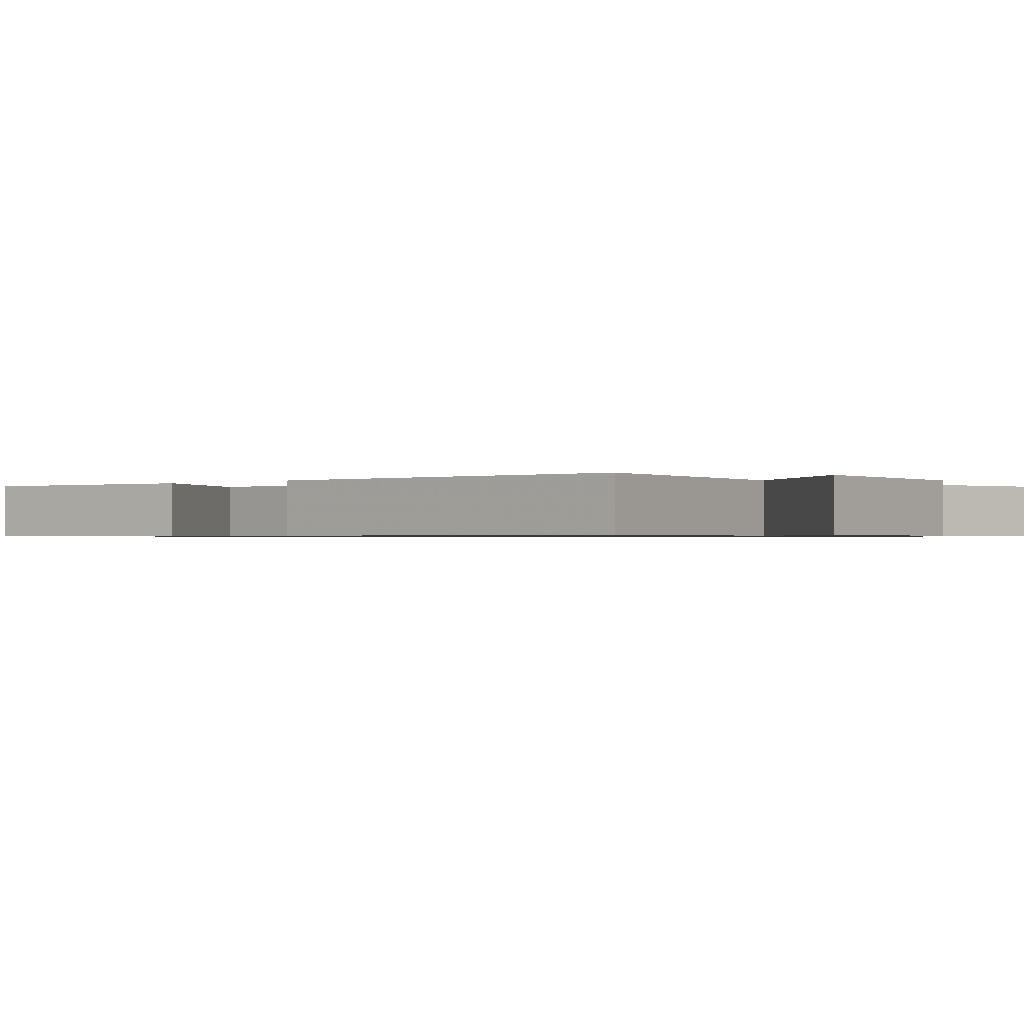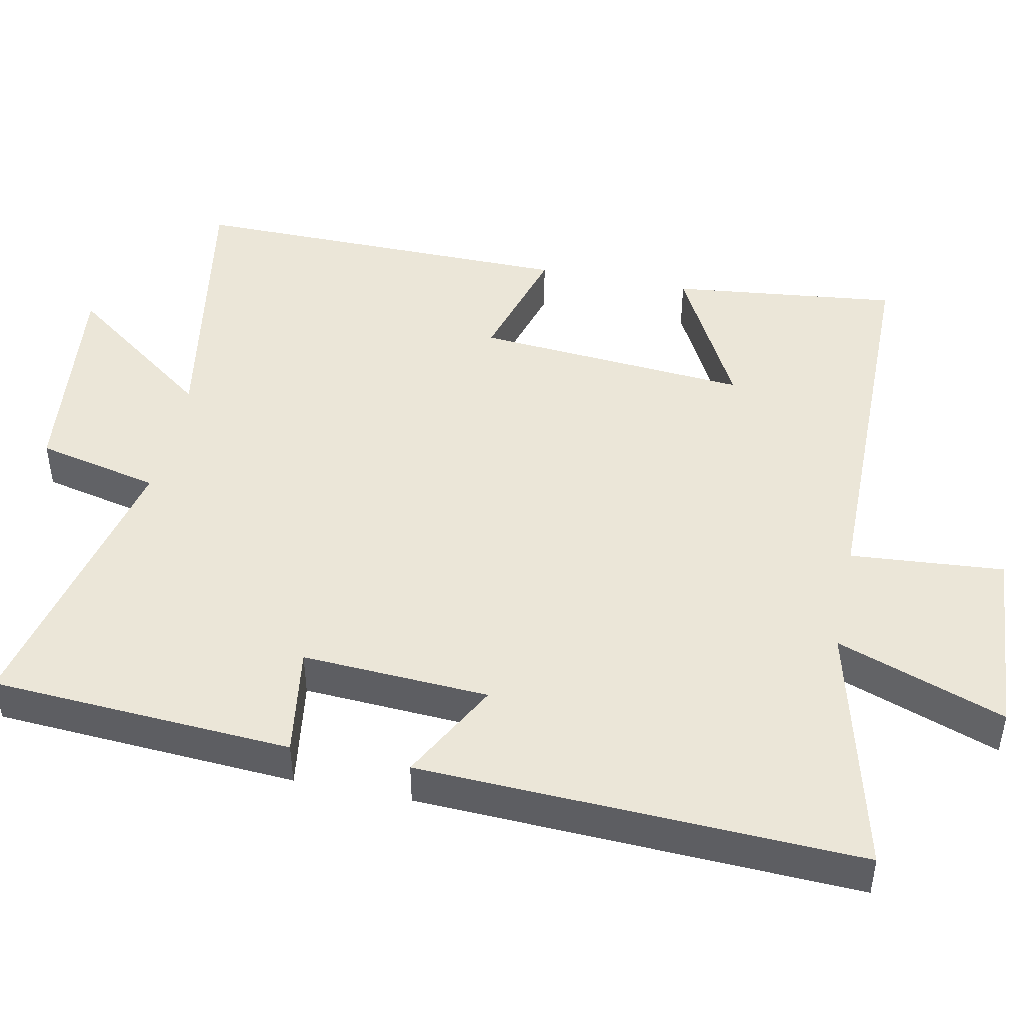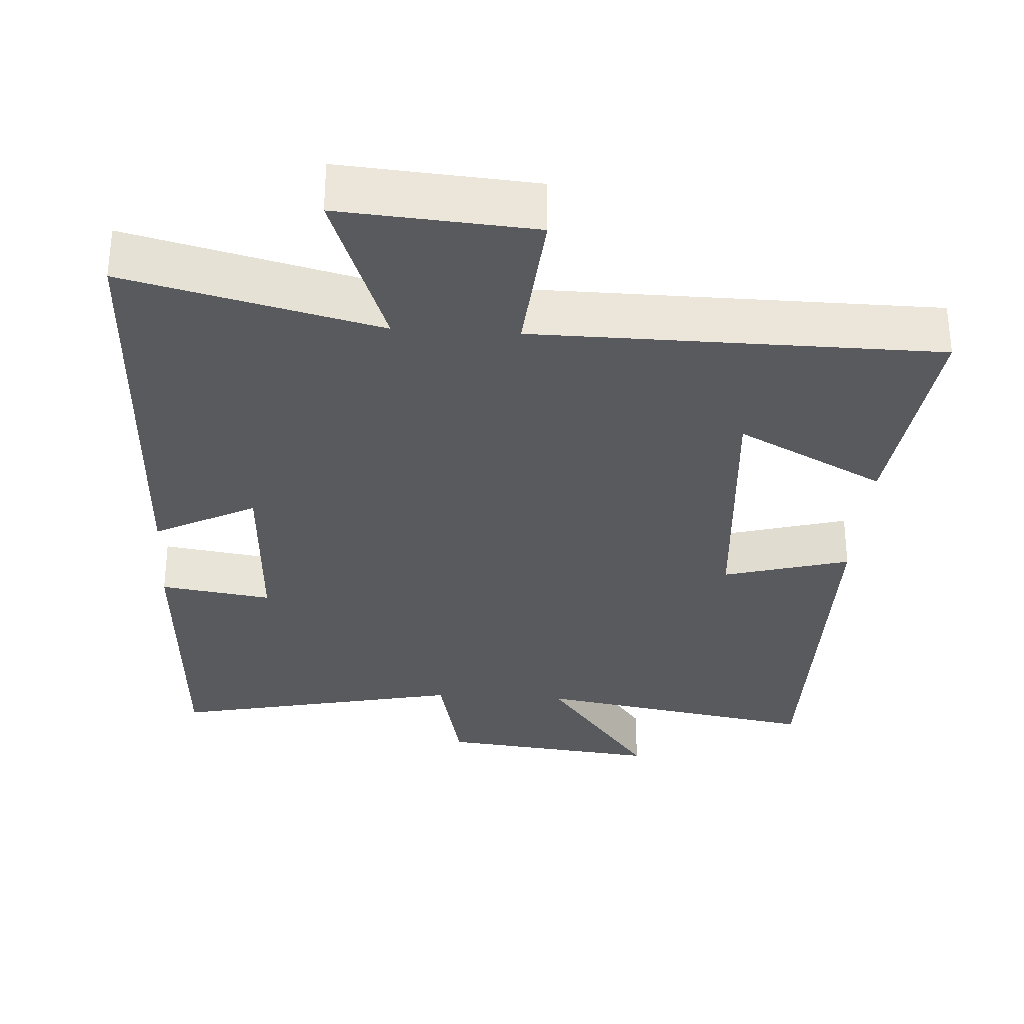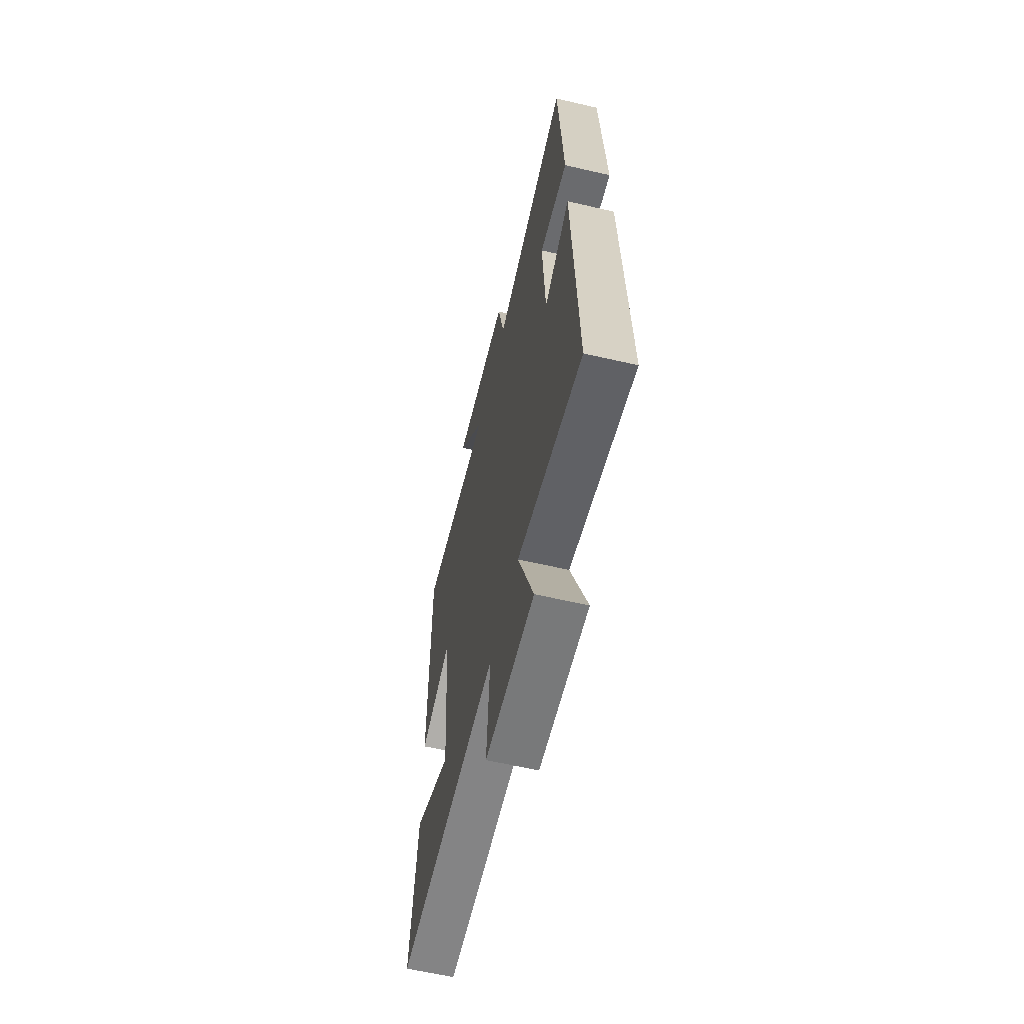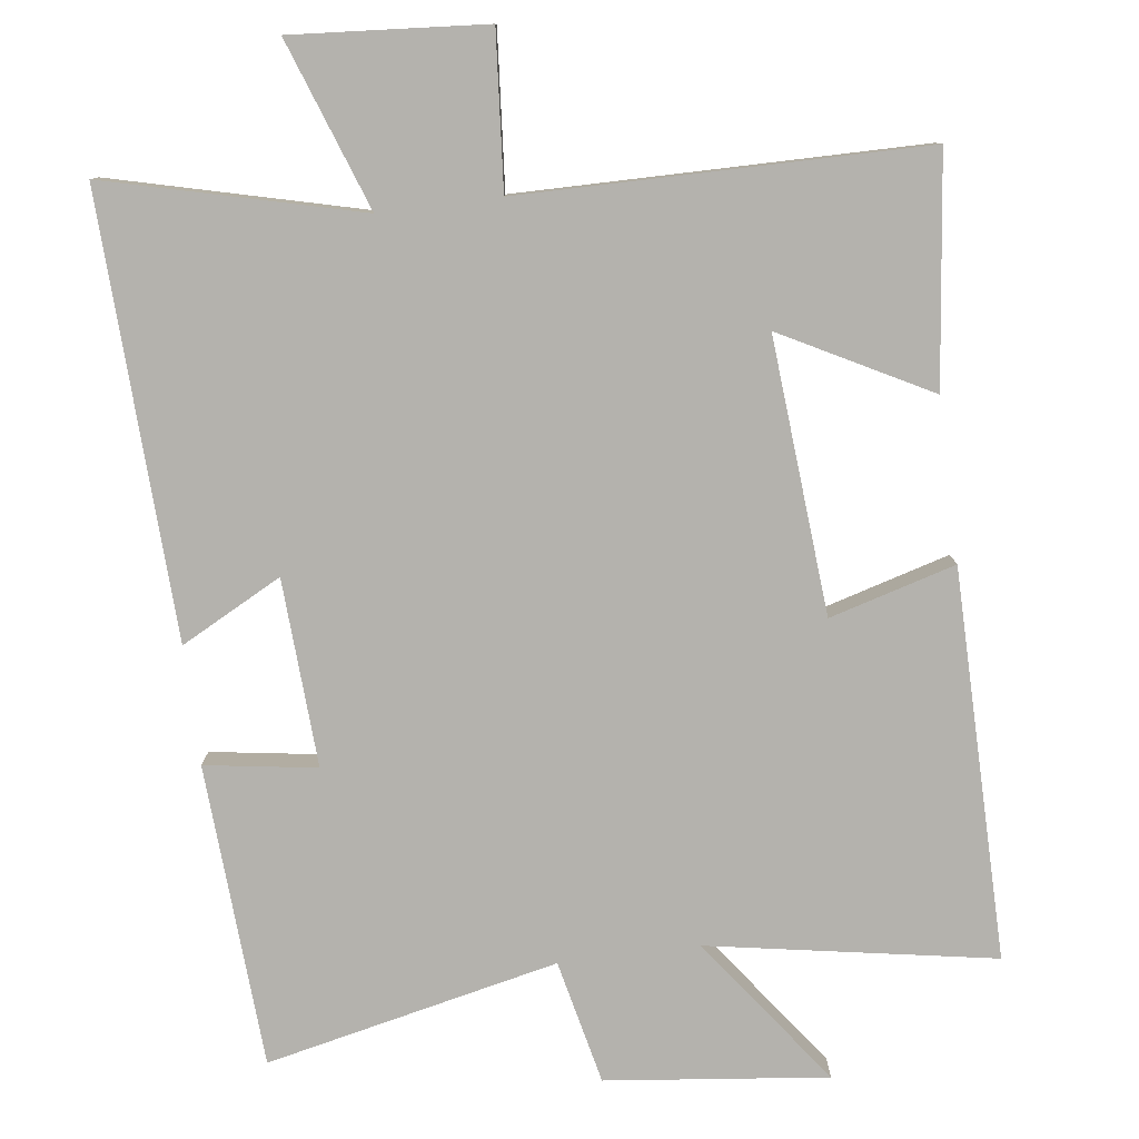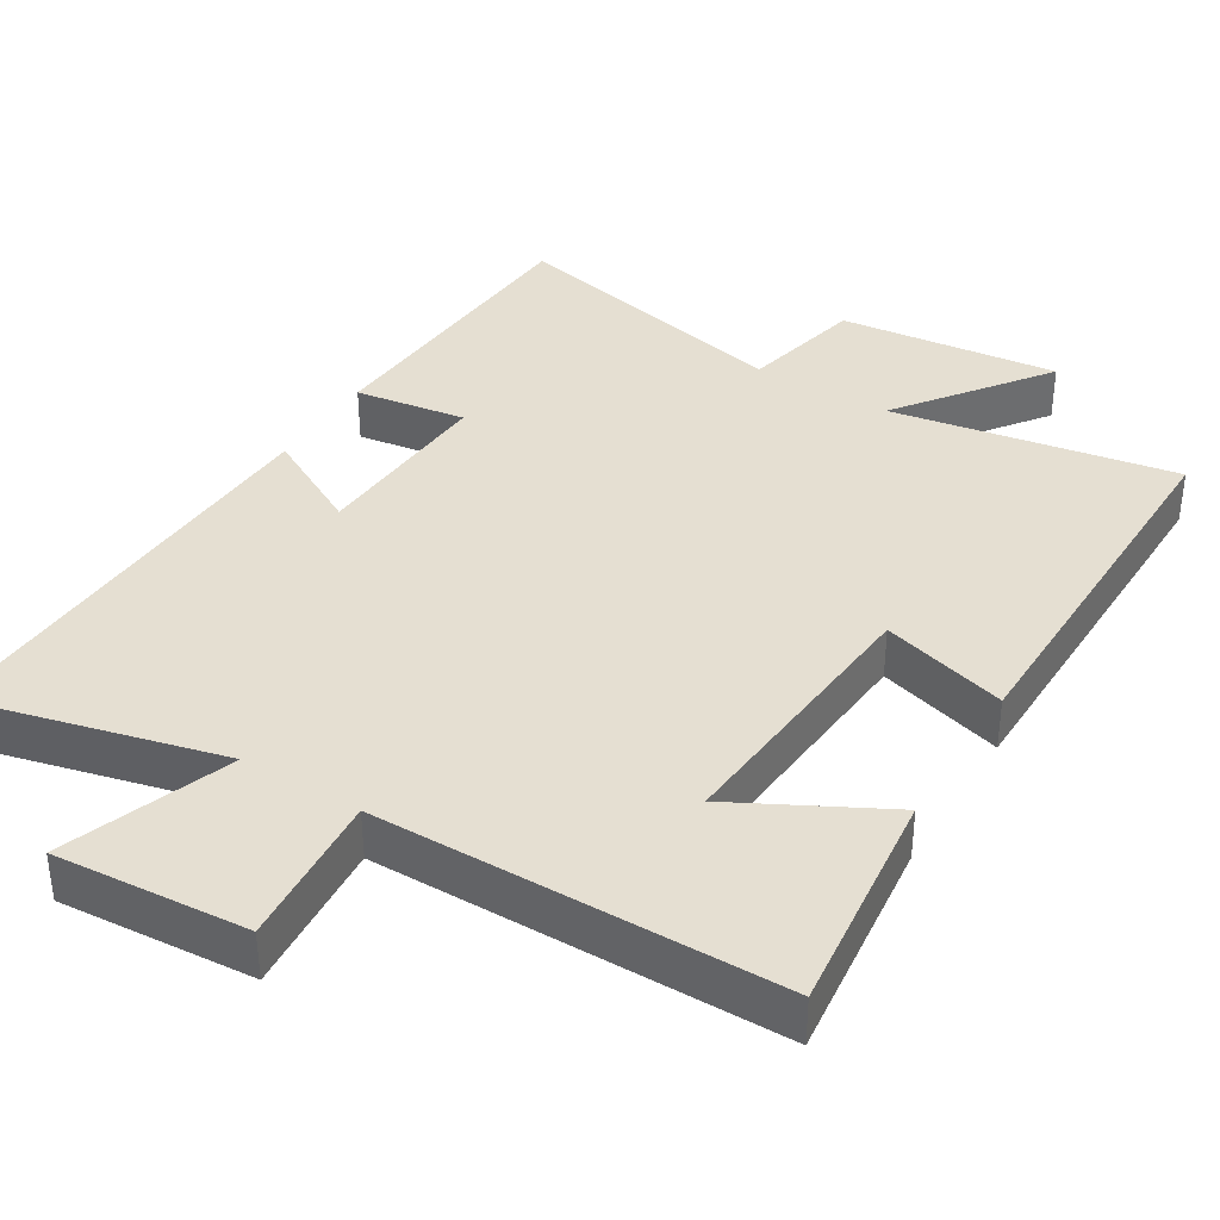
<metadata>
{"format":"obj","ext":"obj","renderer":"f3d","projection":"perspective","resolution":1024,"background":"white","views":[{"elev":-0.7,"azim":-49.2,"up":"+Y"},{"elev":46.1,"azim":101.7,"up":"+Y"},{"elev":-31.5,"azim":176.3,"up":"+Y"},{"elev":-62.0,"azim":76.8,"up":"+Z"},{"elev":-79.6,"azim":-172.7,"up":"+Y"},{"elev":37.5,"azim":-148.5,"up":"+Y"}]}
</metadata>
<code>
v -0.504 0.07 0.568
v -0.114 0.07 0.5
v -0.264 0.07 0.703
v 0.038 0.07 0.669
v 0.076 0.07 0.5
v 0.475 0.07 0.588
v 0.5 0.07 0.175
v 0.348 0.07 0.198
v 0.362 0.07 -0.058
v 0.5 0.07 0.015
v 0.524 0.07 -0.587
v 0.178 0.07 -0.5
v 0.261 0.07 -0.731
v -0.003 0.07 -0.711
v 0.014 0.07 -0.5
v -0.536 0.07 -0.495
v -0.5 0.07 -0.184
v -0.298 0.07 -0.291
v -0.328 0.07 0.085
v -0.5 0.07 0.036
v -0.504 0 0.568
v -0.114 0 0.5
v -0.264 0 0.703
v 0.038 0 0.669
v 0.076 0 0.5
v 0.475 0 0.588
v 0.5 0 0.175
v 0.348 0 0.198
v 0.362 0 -0.058
v 0.5 0 0.015
v 0.524 0 -0.587
v 0.178 0 -0.5
v 0.261 0 -0.731
v -0.003 0 -0.711
v 0.014 0 -0.5
v -0.536 0 -0.495
v -0.5 0 -0.184
v -0.298 0 -0.291
v -0.328 0 0.085
v -0.5 0 0.036
f 19 20 1 2
f 18 19 2
f 15 16 17 18
f 15 18 2
f 12 13 14 15
f 12 15 2
f 9 10 11 12
f 8 9 12 2
f 5 6 7 8
f 5 8 2 3
f 3 4 5
f 22 21 40 39
f 22 39 38
f 38 37 36 35
f 22 38 35
f 35 34 33 32
f 22 35 32
f 32 31 30 29
f 22 32 29 28
f 28 27 26 25
f 23 22 28 25
f 25 24 23
f 1 21 22 2
f 2 22 23 3
f 3 23 24 4
f 4 24 25 5
f 5 25 26 6
f 6 26 27 7
f 7 27 28 8
f 8 28 29 9
f 9 29 30 10
f 10 30 31 11
f 11 31 32 12
f 12 32 33 13
f 13 33 34 14
f 14 34 35 15
f 15 35 36 16
f 16 36 37 17
f 17 37 38 18
f 18 38 39 19
f 19 39 40 20
f 20 40 21 1

</code>
